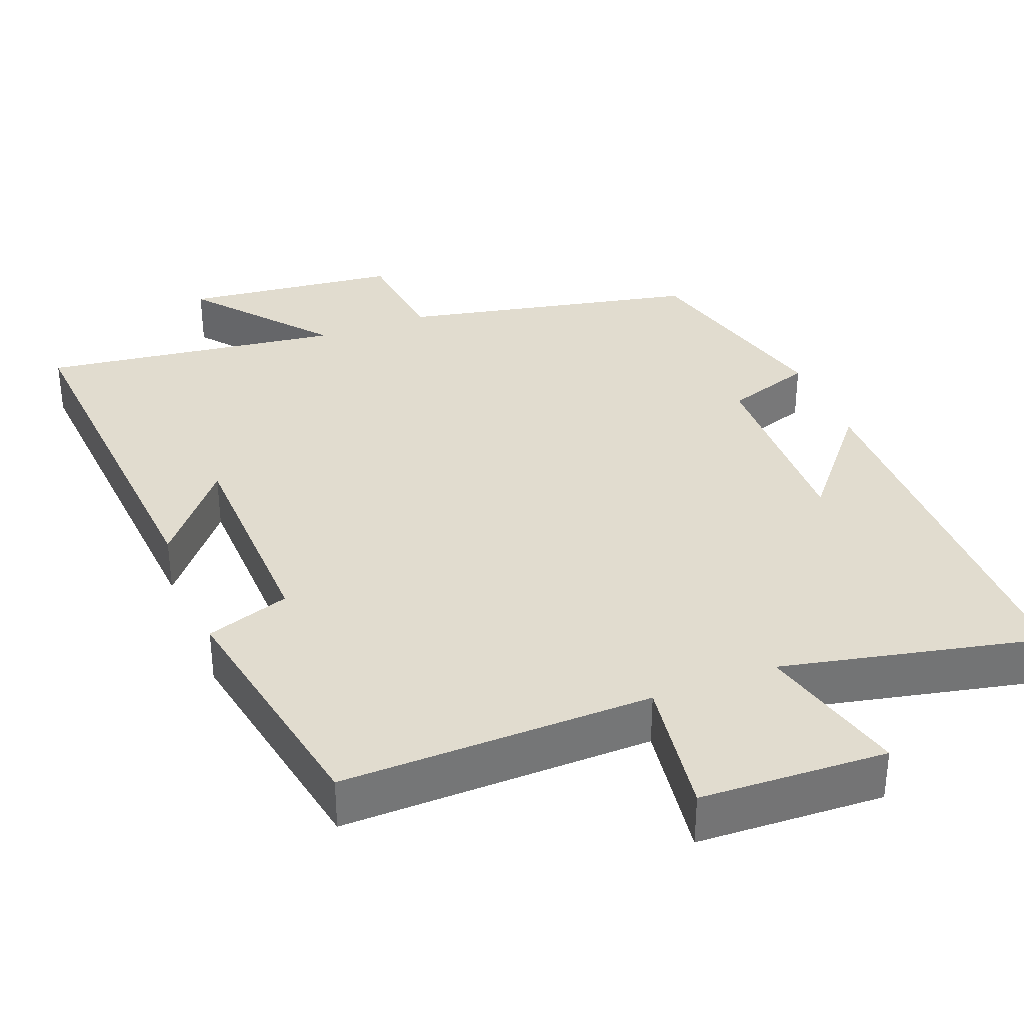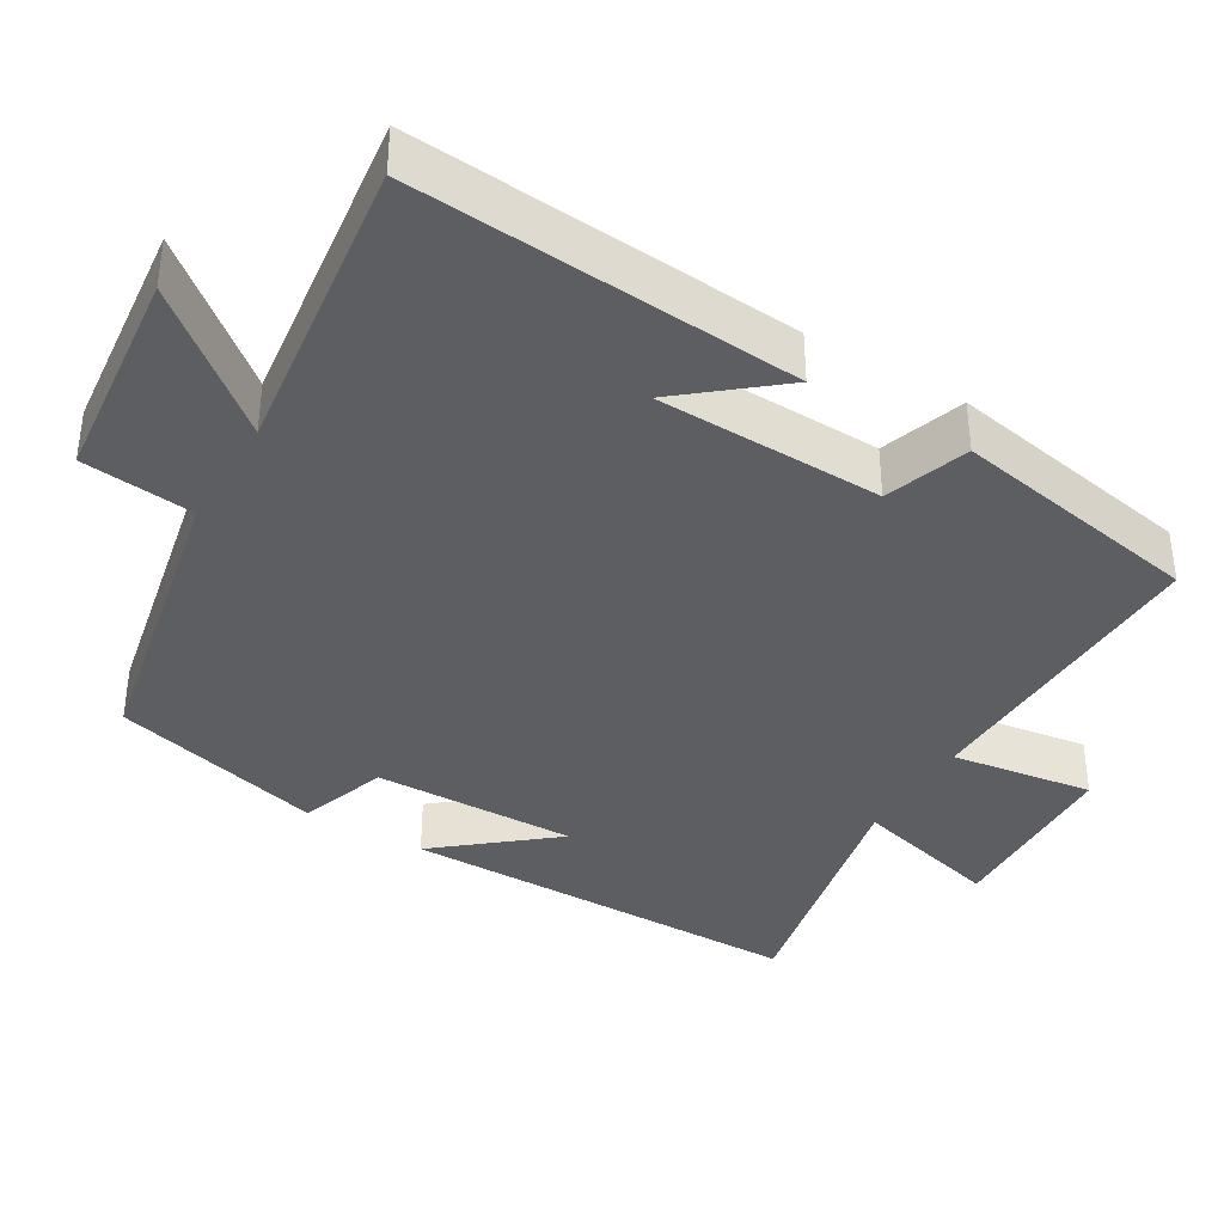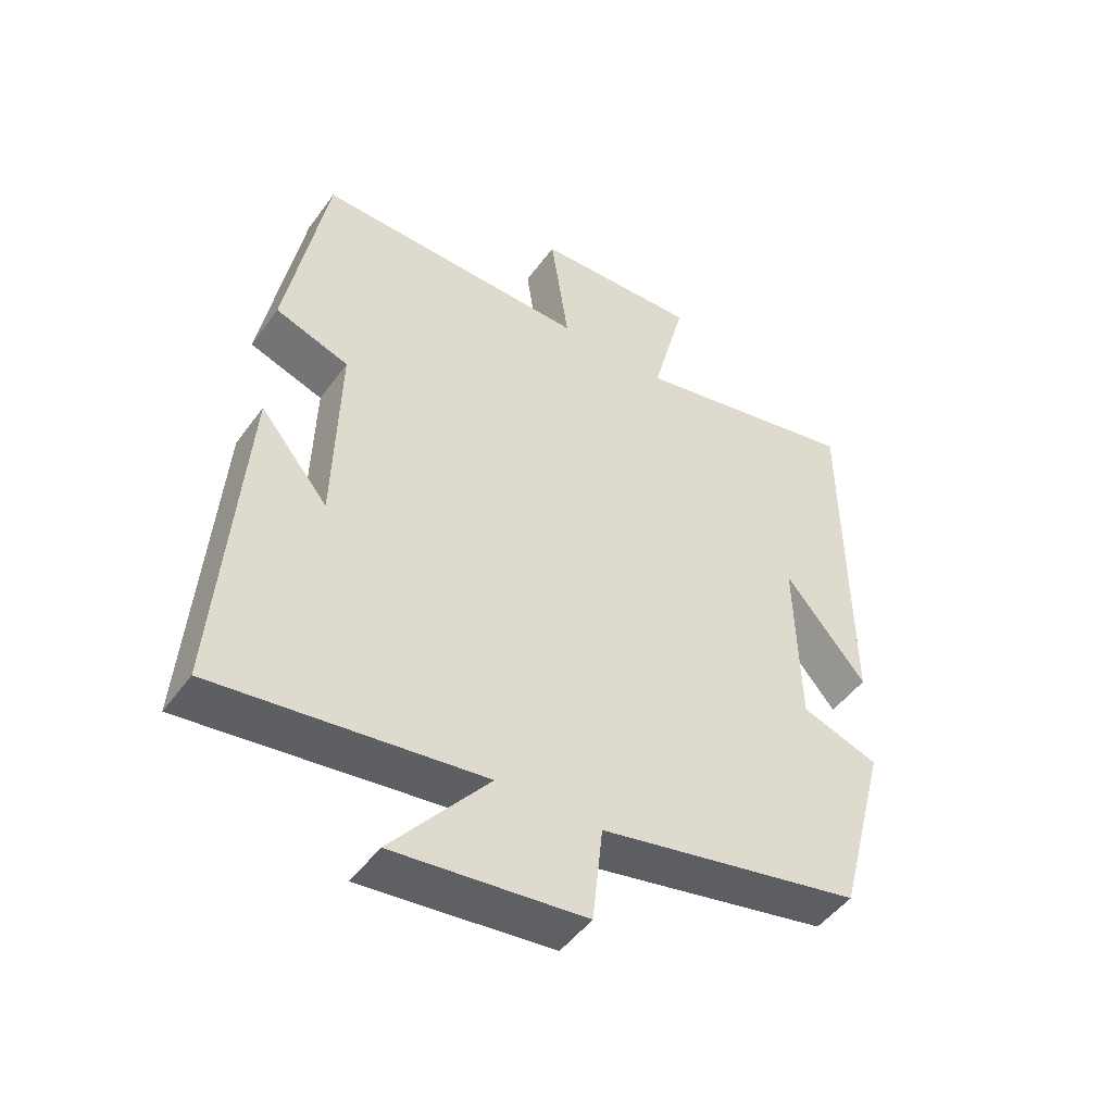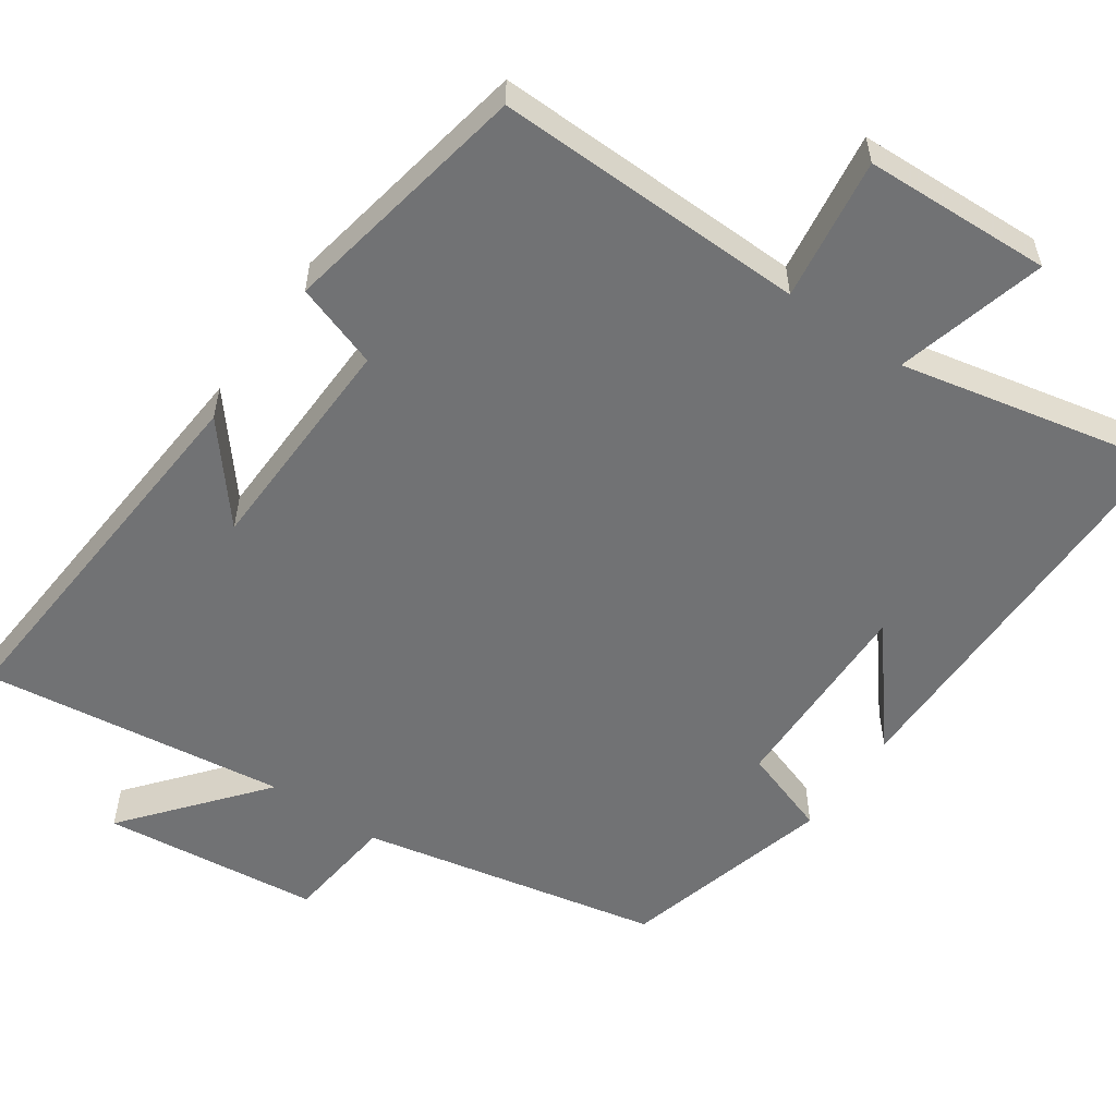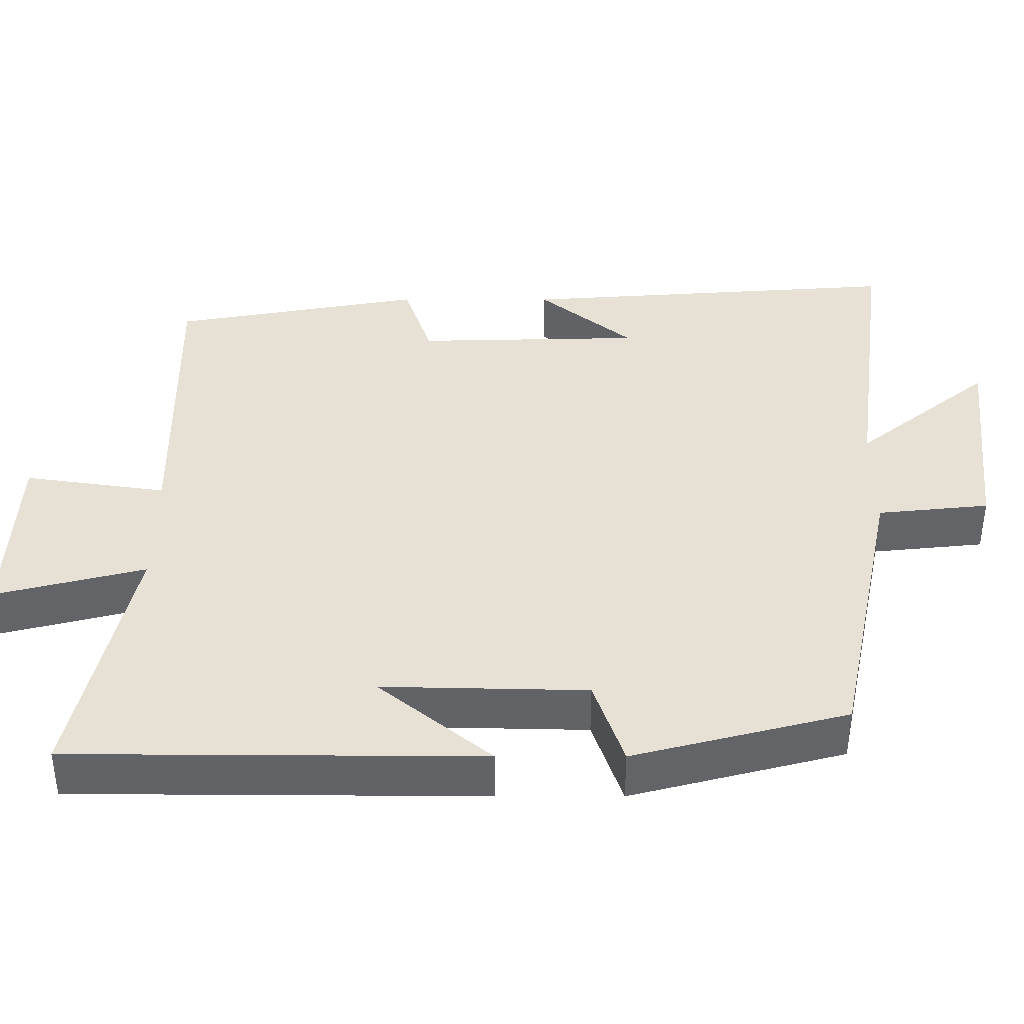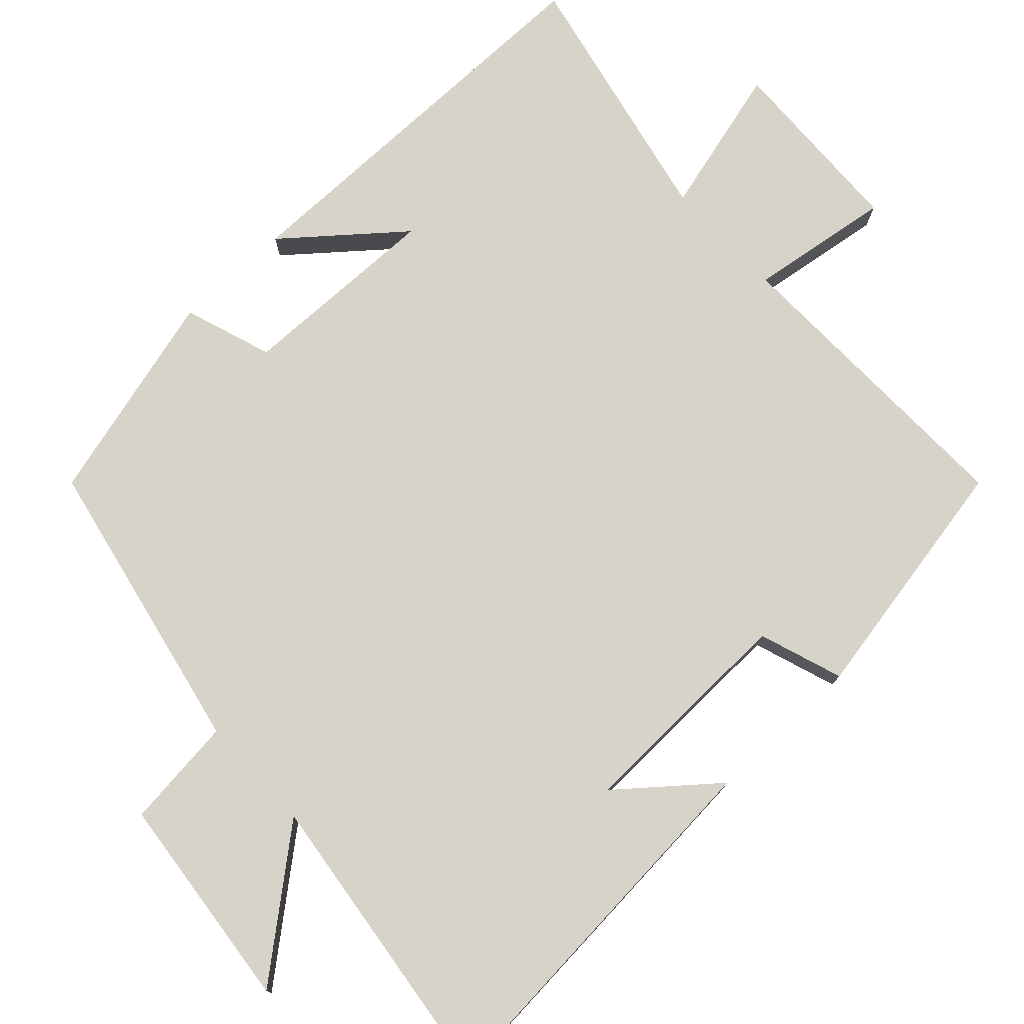
<metadata>
{"format":"obj","ext":"obj","renderer":"f3d","projection":"perspective","resolution":1024,"background":"white","views":[{"elev":34.4,"azim":-21.3,"up":"+Y"},{"elev":-37.8,"azim":-120.8,"up":"+Y"},{"elev":-48.4,"azim":-34.3,"up":"+Z"},{"elev":-55.5,"azim":-34.8,"up":"+Y"},{"elev":39.1,"azim":90.1,"up":"+Y"},{"elev":76.6,"azim":-133.0,"up":"+Y"}]}
</metadata>
<code>
v -0.538 0.07 -0.553
v -0.5 0.07 -0.04
v -0.396 0.07 -0.166
v -0.388 0.07 0.136
v -0.5 0.07 0.174
v -0.439 0.07 0.509
v -0.023 0.07 0.5
v -0.051 0.07 0.69
v 0.199 0.07 0.7
v 0.147 0.07 0.5
v 0.497 0.07 0.575
v 0.5 0.07 0.03
v 0.376 0.07 0.18
v 0.382 0.07 -0.092
v 0.5 0.07 -0.132
v 0.425 0.07 -0.417
v 0.025 0.07 -0.5
v 0.009 0.07 -0.649
v -0.281 0.07 -0.681
v -0.133 0.07 -0.5
v -0.538 0 -0.553
v -0.5 0 -0.04
v -0.396 0 -0.166
v -0.388 0 0.136
v -0.5 0 0.174
v -0.439 0 0.509
v -0.023 0 0.5
v -0.051 0 0.69
v 0.199 0 0.7
v 0.147 0 0.5
v 0.497 0 0.575
v 0.5 0 0.03
v 0.376 0 0.18
v 0.382 0 -0.092
v 0.5 0 -0.132
v 0.425 0 -0.417
v 0.025 0 -0.5
v 0.009 0 -0.649
v -0.281 0 -0.681
v -0.133 0 -0.5
f 17 18 19 20
f 15 16 17 20
f 14 15 20 1
f 13 14 1
f 10 11 12 13
f 10 13 1
f 7 8 9 10
f 7 10 1
f 4 5 6 7
f 3 4 7
f 3 7 1
f 1 2 3
f 40 39 38 37
f 40 37 36 35
f 21 40 35 34
f 21 34 33
f 33 32 31 30
f 21 33 30
f 30 29 28 27
f 21 30 27
f 27 26 25 24
f 27 24 23
f 21 27 23
f 23 22 21
f 1 21 22 2
f 2 22 23 3
f 3 23 24 4
f 4 24 25 5
f 5 25 26 6
f 6 26 27 7
f 7 27 28 8
f 8 28 29 9
f 9 29 30 10
f 10 30 31 11
f 11 31 32 12
f 12 32 33 13
f 13 33 34 14
f 14 34 35 15
f 15 35 36 16
f 16 36 37 17
f 17 37 38 18
f 18 38 39 19
f 19 39 40 20
f 20 40 21 1

</code>
